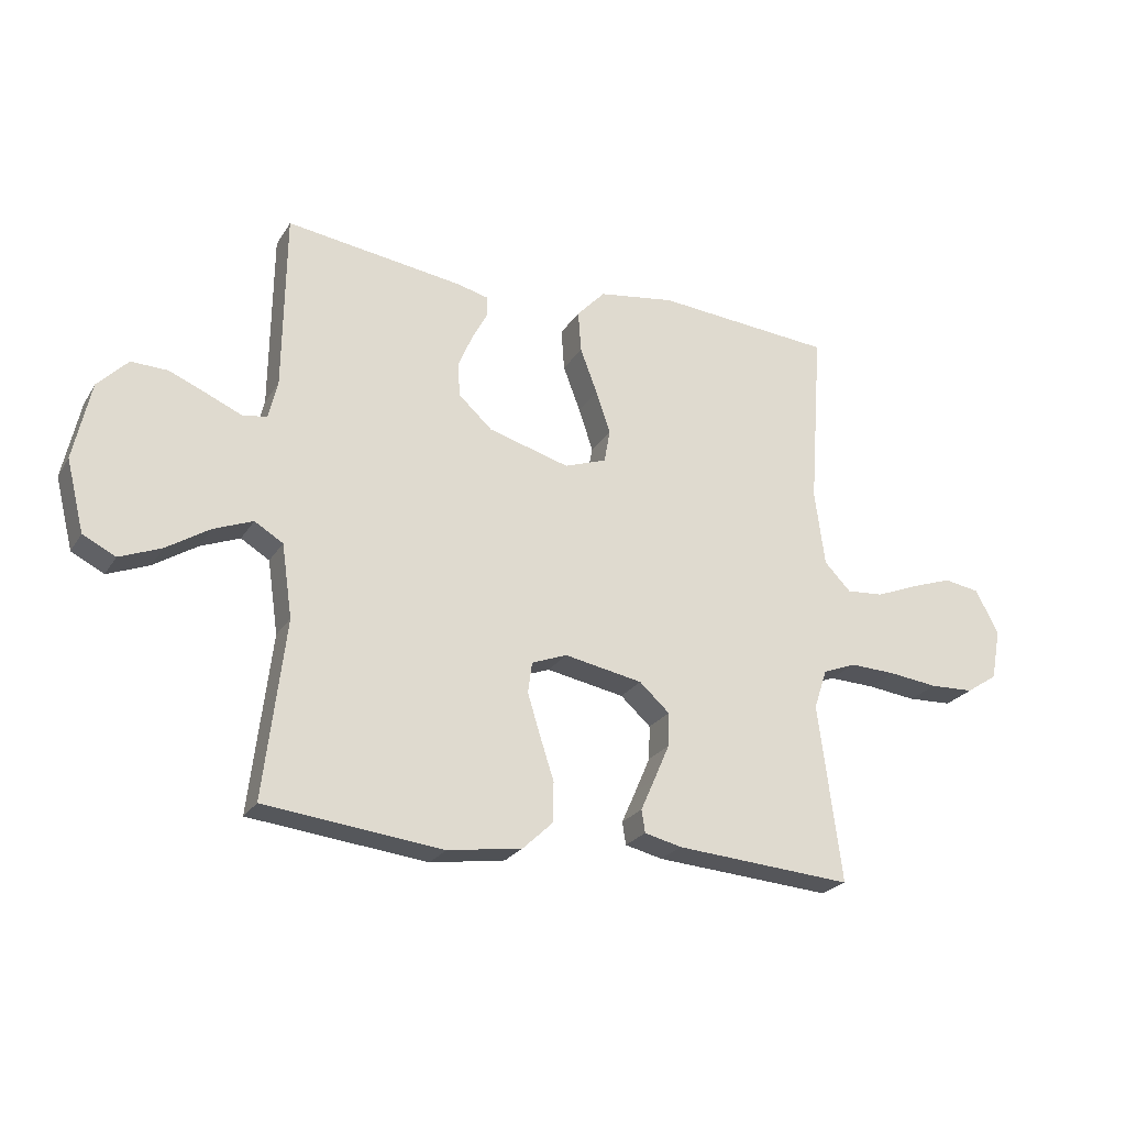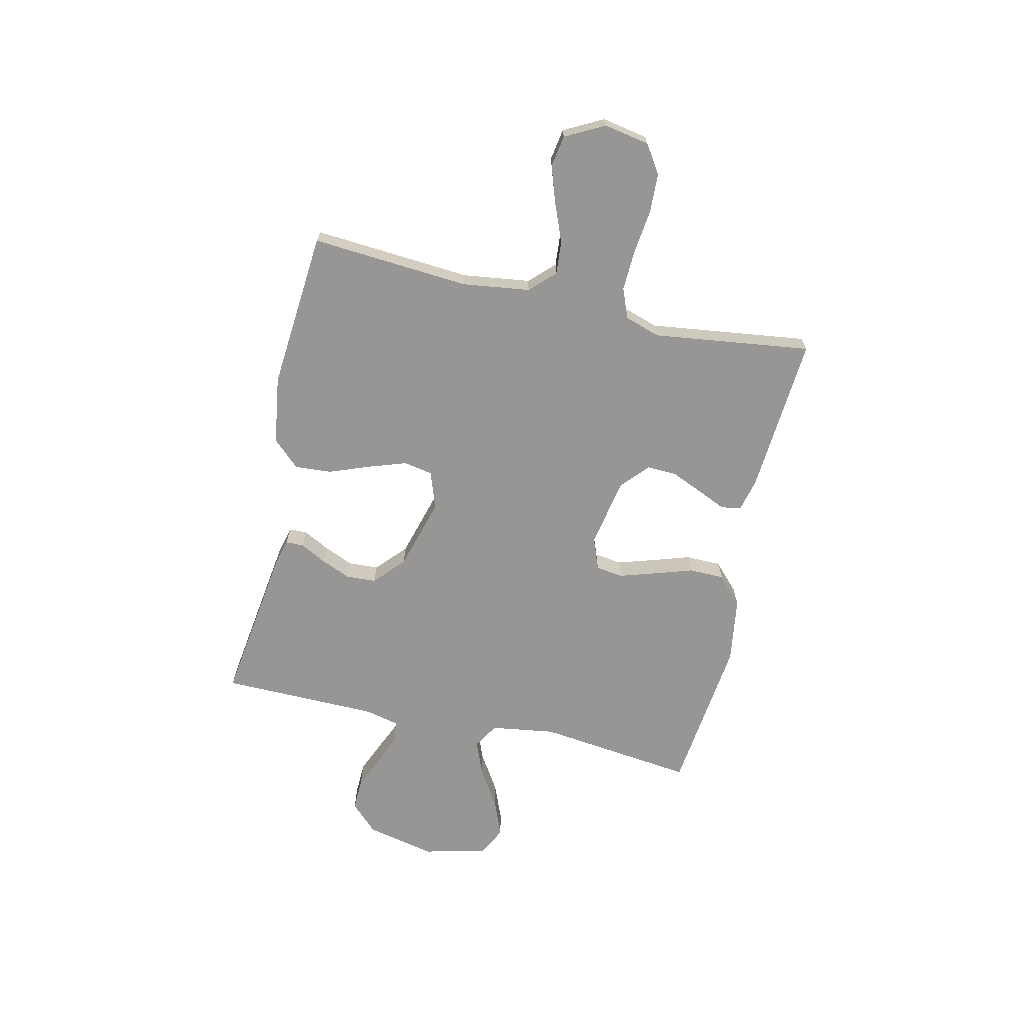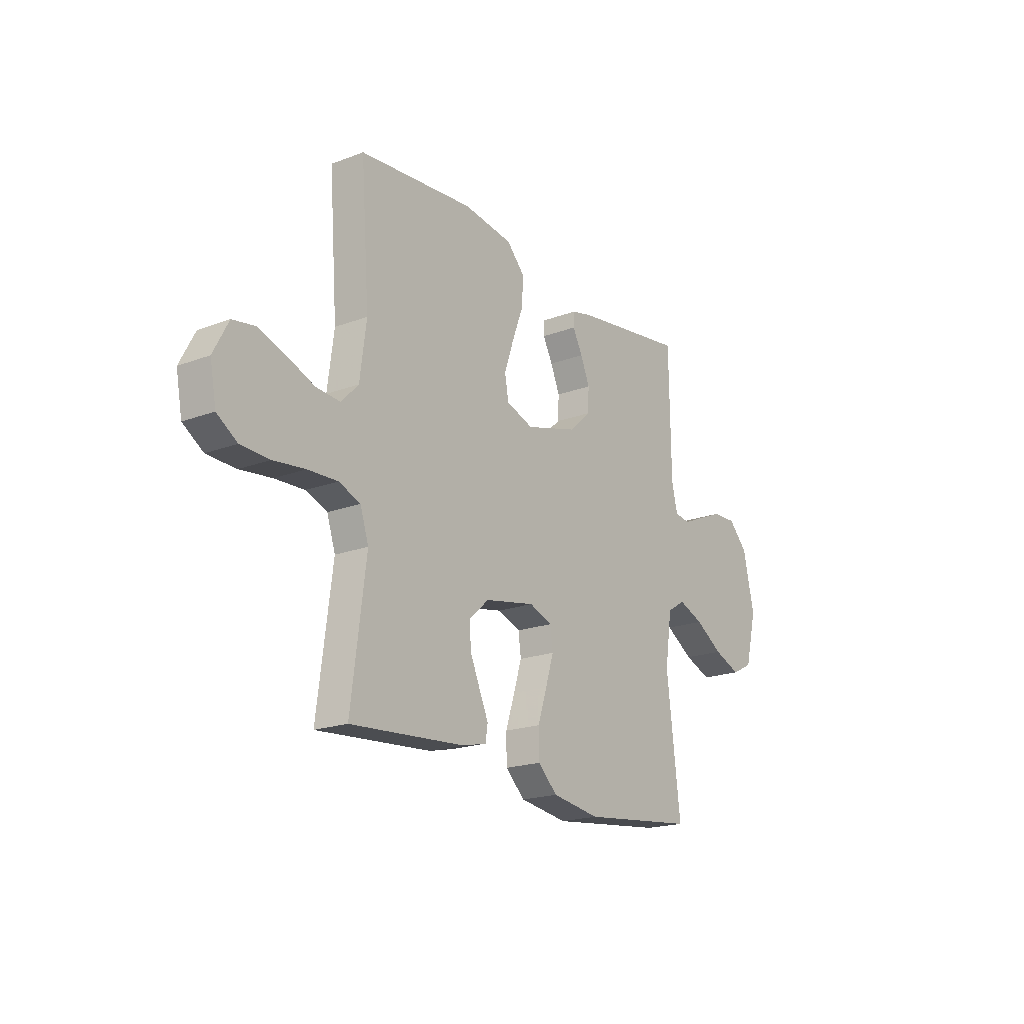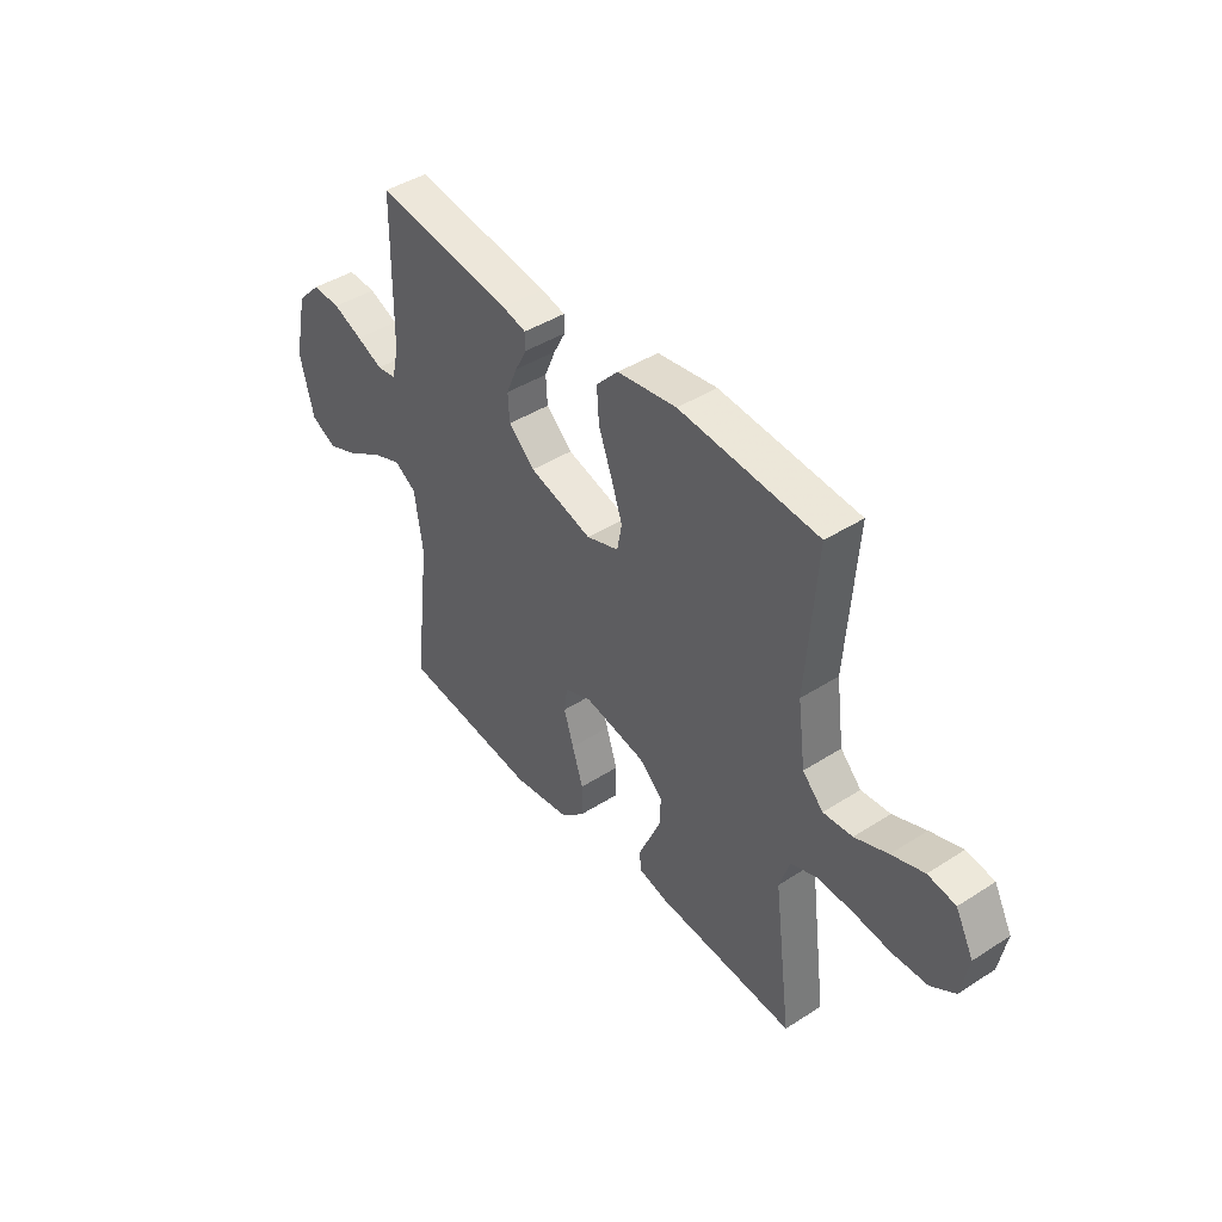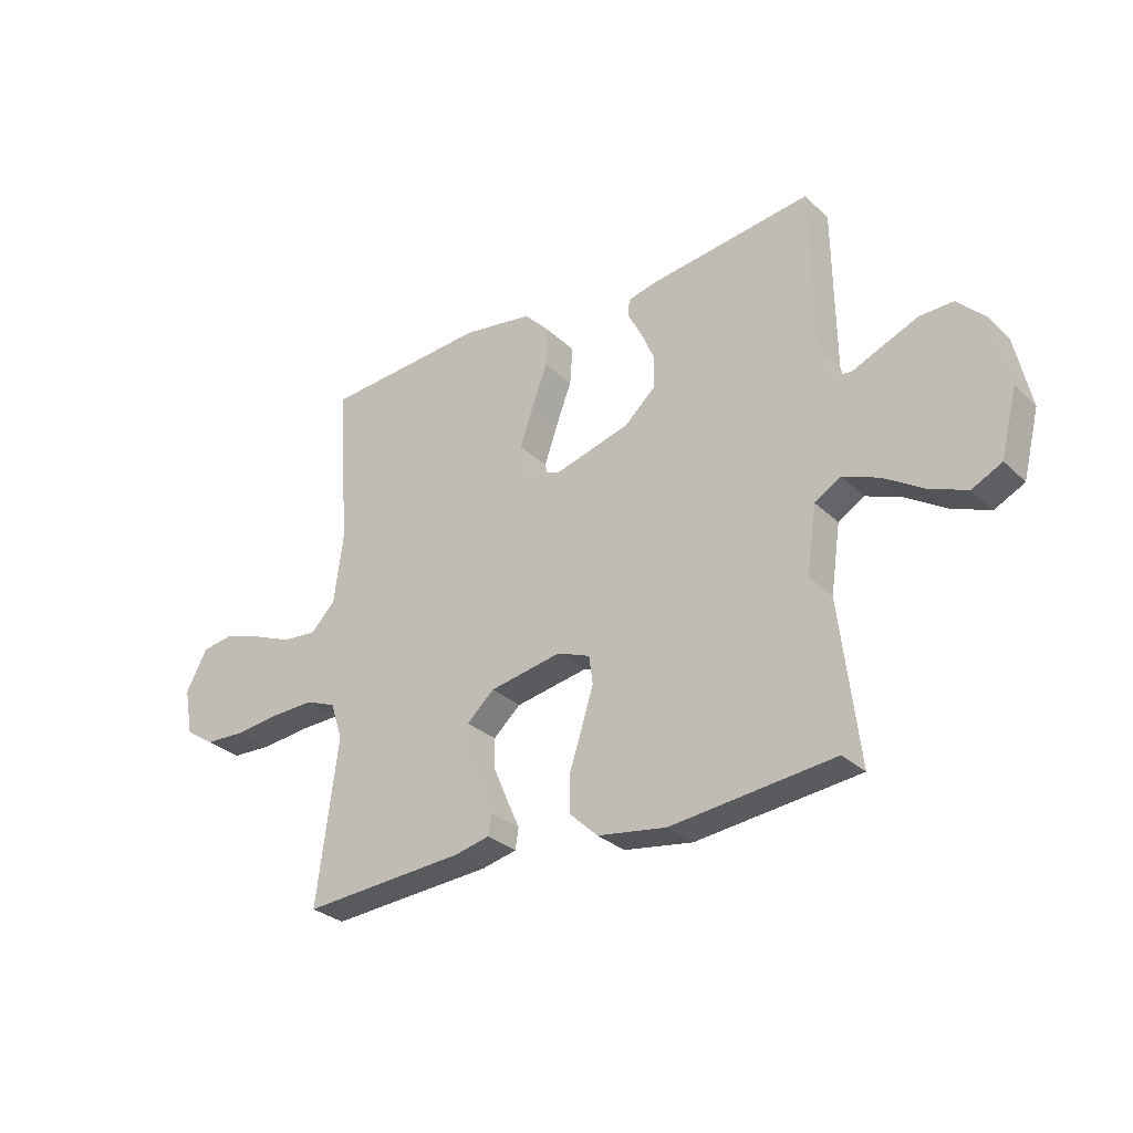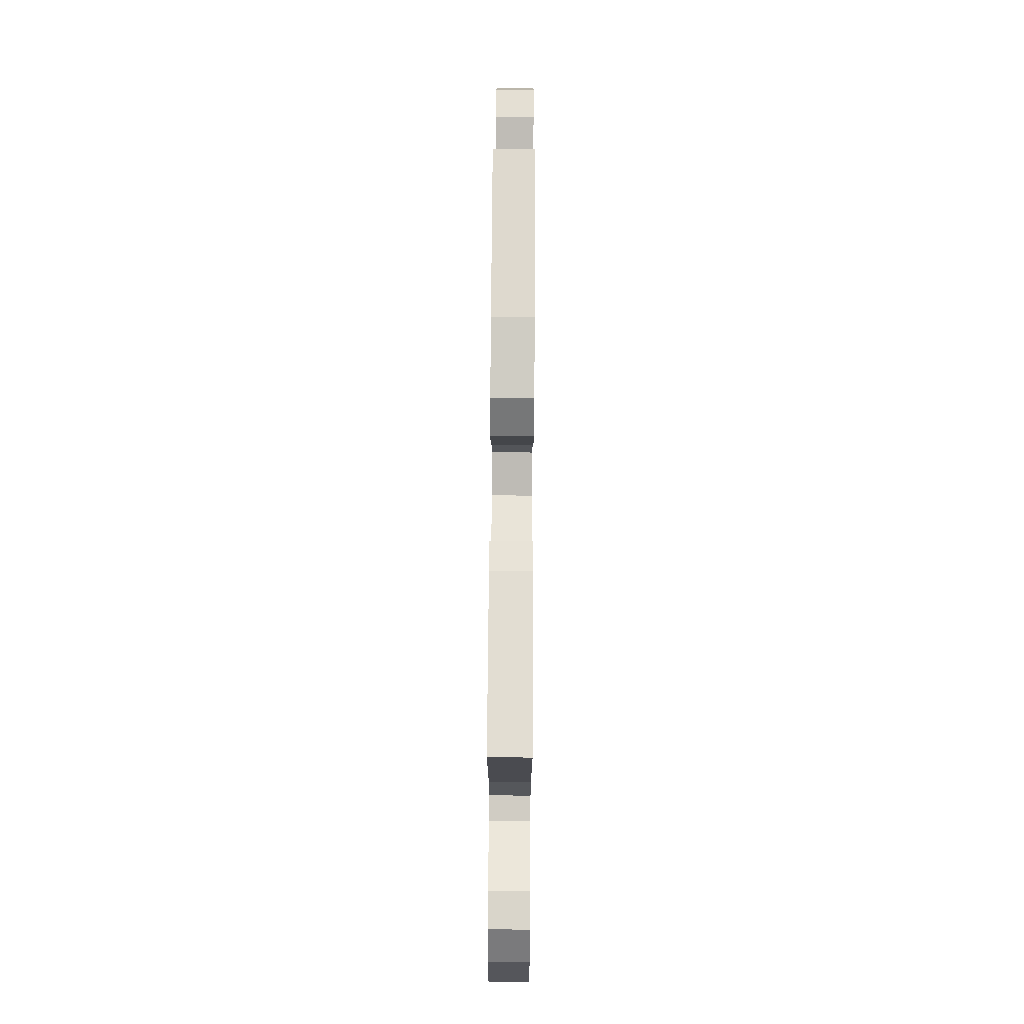
<metadata>
{"format":"obj","ext":"obj","renderer":"f3d","projection":"perspective","resolution":1024,"background":"white","views":[{"elev":-24.1,"azim":-24.5,"up":"+Z"},{"elev":-67.9,"azim":77.2,"up":"+Y"},{"elev":-19.3,"azim":125.3,"up":"+Z"},{"elev":42.9,"azim":52.7,"up":"+Z"},{"elev":-29.6,"azim":-143.4,"up":"+Z"},{"elev":76.2,"azim":-89.6,"up":"+Z"}]}
</metadata>
<code>
v 0.5 0.07 -0.5
v 0.2 0.07 -0.478
v 0.137 0.07 -0.463
v 0.131 0.07 -0.425
v 0.155 0.07 -0.371
v 0.181 0.07 -0.311
v 0.183 0.07 -0.254
v 0.132 0.07 -0.208
v 0 0.07 -0.183
v -0.06 0.07 -0.206
v -0.067 0.07 -0.258
v -0.046 0.07 -0.326
v -0.022 0.07 -0.4
v -0.023 0.07 -0.467
v -0.074 0.07 -0.515
v -0.2 0.07 -0.534
v -0.5 0.07 -0.5
v -0.464 0.07 -0.2
v -0.482 0.07 -0.077
v -0.53 0.07 -0.048
v -0.596 0.07 -0.074
v -0.669 0.07 -0.12
v -0.739 0.07 -0.148
v -0.794 0.07 -0.12
v -0.824 0.07 0
v -0.795 0.07 0.132
v -0.744 0.07 0.184
v -0.682 0.07 0.182
v -0.618 0.07 0.155
v -0.561 0.07 0.13
v -0.519 0.07 0.136
v -0.504 0.07 0.2
v -0.5 0.07 0.5
v -0.2 0.07 0.458
v -0.148 0.07 0.445
v -0.147 0.07 0.411
v -0.173 0.07 0.362
v -0.197 0.07 0.305
v -0.194 0.07 0.248
v -0.137 0.07 0.196
v 0 0.07 0.157
v 0.071 0.07 0.182
v 0.081 0.07 0.237
v 0.057 0.07 0.308
v 0.028 0.07 0.385
v 0.023 0.07 0.455
v 0.071 0.07 0.506
v 0.2 0.07 0.525
v 0.5 0.07 0.5
v 0.478 0.07 0.2
v 0.495 0.07 0.072
v 0.54 0.07 0.026
v 0.603 0.07 0.031
v 0.675 0.07 0.06
v 0.745 0.07 0.084
v 0.805 0.07 0.074
v 0.844 0.07 0
v 0.828 0.07 -0.086
v 0.775 0.07 -0.121
v 0.7 0.07 -0.124
v 0.617 0.07 -0.114
v 0.539 0.07 -0.111
v 0.483 0.07 -0.133
v 0.461 0.07 -0.2
v 0.5 0 -0.5
v 0.2 0 -0.478
v 0.137 0 -0.463
v 0.131 0 -0.425
v 0.155 0 -0.371
v 0.181 0 -0.311
v 0.183 0 -0.254
v 0.132 0 -0.208
v 0 0 -0.183
v -0.06 0 -0.206
v -0.067 0 -0.258
v -0.046 0 -0.326
v -0.022 0 -0.4
v -0.023 0 -0.467
v -0.074 0 -0.515
v -0.2 0 -0.534
v -0.5 0 -0.5
v -0.464 0 -0.2
v -0.482 0 -0.077
v -0.53 0 -0.048
v -0.596 0 -0.074
v -0.669 0 -0.12
v -0.739 0 -0.148
v -0.794 0 -0.12
v -0.824 0 0
v -0.795 0 0.132
v -0.744 0 0.184
v -0.682 0 0.182
v -0.618 0 0.155
v -0.561 0 0.13
v -0.519 0 0.136
v -0.504 0 0.2
v -0.5 0 0.5
v -0.2 0 0.458
v -0.148 0 0.445
v -0.147 0 0.411
v -0.173 0 0.362
v -0.197 0 0.305
v -0.194 0 0.248
v -0.137 0 0.196
v 0 0 0.157
v 0.071 0 0.182
v 0.081 0 0.237
v 0.057 0 0.308
v 0.028 0 0.385
v 0.023 0 0.455
v 0.071 0 0.506
v 0.2 0 0.525
v 0.5 0 0.5
v 0.478 0 0.2
v 0.495 0 0.072
v 0.54 0 0.026
v 0.603 0 0.031
v 0.675 0 0.06
v 0.745 0 0.084
v 0.805 0 0.074
v 0.844 0 0
v 0.828 0 -0.086
v 0.775 0 -0.121
v 0.7 0 -0.124
v 0.617 0 -0.114
v 0.539 0 -0.111
v 0.483 0 -0.133
v 0.461 0 -0.2
f 58 59 60 61
f 58 61 62
f 57 58 62
f 56 57 62
f 53 54 55 56
f 53 56 62 63
f 47 48 49 50
f 47 50 51
f 44 45 46 47
f 43 44 47 51
f 42 43 51 52
f 34 35 36 37
f 32 33 34 37
f 31 32 37 38
f 27 28 29 30
f 25 26 27 30
f 25 30 31
f 24 25 31
f 21 22 23 24
f 20 21 24 31
f 19 20 31 38
f 15 16 17 18
f 12 13 14 15
f 11 12 15 18
f 10 11 18 19
f 2 3 4 5
f 64 1 2 5
f 63 64 5 6
f 52 53 63 6
f 41 42 52
f 19 38 39
f 9 10 19 39
f 8 9 39 40
f 7 8 40 41
f 52 6 7
f 7 41 52
f 125 124 123 122
f 126 125 122
f 126 122 121
f 126 121 120
f 120 119 118 117
f 127 126 120 117
f 114 113 112 111
f 115 114 111
f 111 110 109 108
f 115 111 108 107
f 116 115 107 106
f 101 100 99 98
f 101 98 97 96
f 102 101 96 95
f 94 93 92 91
f 94 91 90 89
f 95 94 89
f 95 89 88
f 88 87 86 85
f 95 88 85 84
f 102 95 84 83
f 82 81 80 79
f 79 78 77 76
f 82 79 76 75
f 83 82 75 74
f 69 68 67 66
f 69 66 65 128
f 70 69 128 127
f 70 127 117 116
f 116 106 105
f 103 102 83
f 103 83 74 73
f 104 103 73 72
f 105 104 72 71
f 71 70 116
f 116 105 71
f 1 65 66 2
f 2 66 67 3
f 3 67 68 4
f 4 68 69 5
f 5 69 70 6
f 6 70 71 7
f 7 71 72 8
f 8 72 73 9
f 9 73 74 10
f 10 74 75 11
f 11 75 76 12
f 12 76 77 13
f 13 77 78 14
f 14 78 79 15
f 15 79 80 16
f 16 80 81 17
f 17 81 82 18
f 18 82 83 19
f 19 83 84 20
f 20 84 85 21
f 21 85 86 22
f 22 86 87 23
f 23 87 88 24
f 24 88 89 25
f 25 89 90 26
f 26 90 91 27
f 27 91 92 28
f 28 92 93 29
f 29 93 94 30
f 30 94 95 31
f 31 95 96 32
f 32 96 97 33
f 33 97 98 34
f 34 98 99 35
f 35 99 100 36
f 36 100 101 37
f 37 101 102 38
f 38 102 103 39
f 39 103 104 40
f 40 104 105 41
f 41 105 106 42
f 42 106 107 43
f 43 107 108 44
f 44 108 109 45
f 45 109 110 46
f 46 110 111 47
f 47 111 112 48
f 48 112 113 49
f 49 113 114 50
f 50 114 115 51
f 51 115 116 52
f 52 116 117 53
f 53 117 118 54
f 54 118 119 55
f 55 119 120 56
f 56 120 121 57
f 57 121 122 58
f 58 122 123 59
f 59 123 124 60
f 60 124 125 61
f 61 125 126 62
f 62 126 127 63
f 63 127 128 64
f 64 128 65 1

</code>
